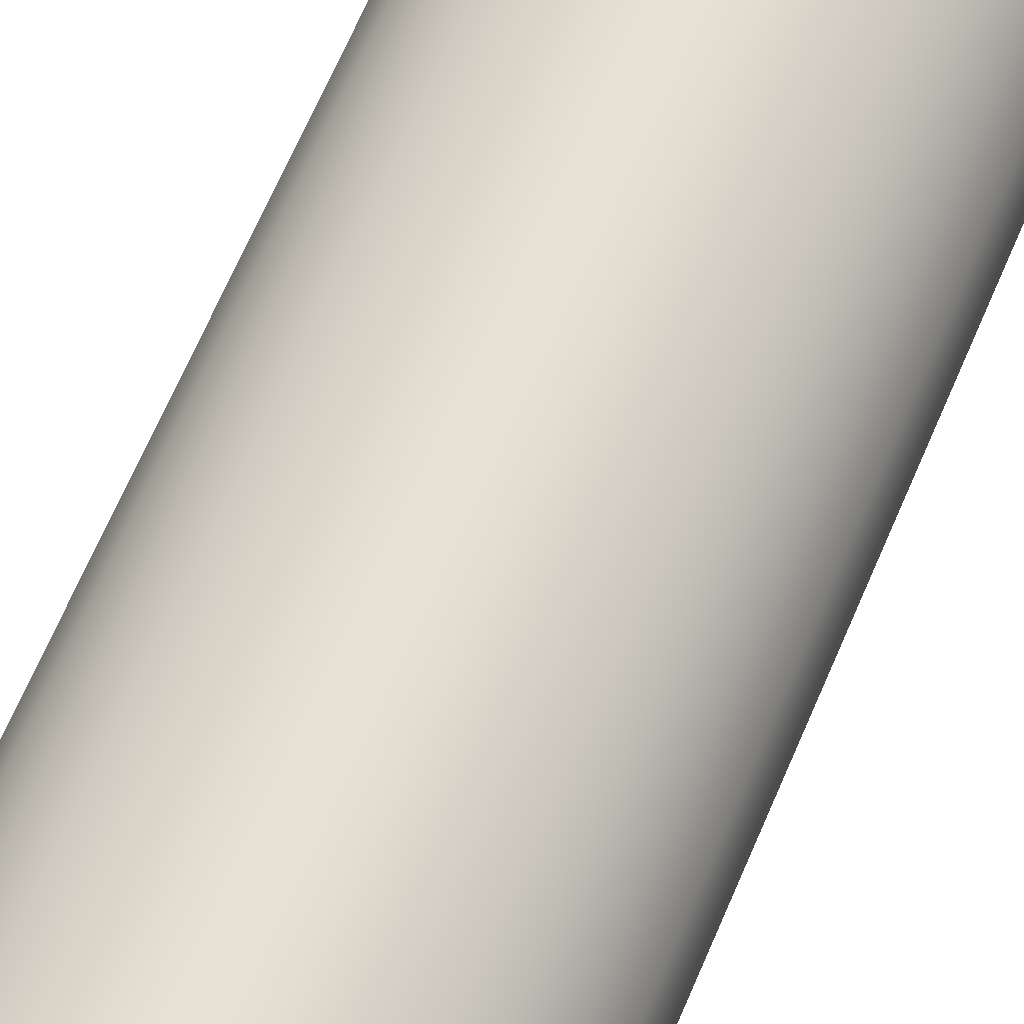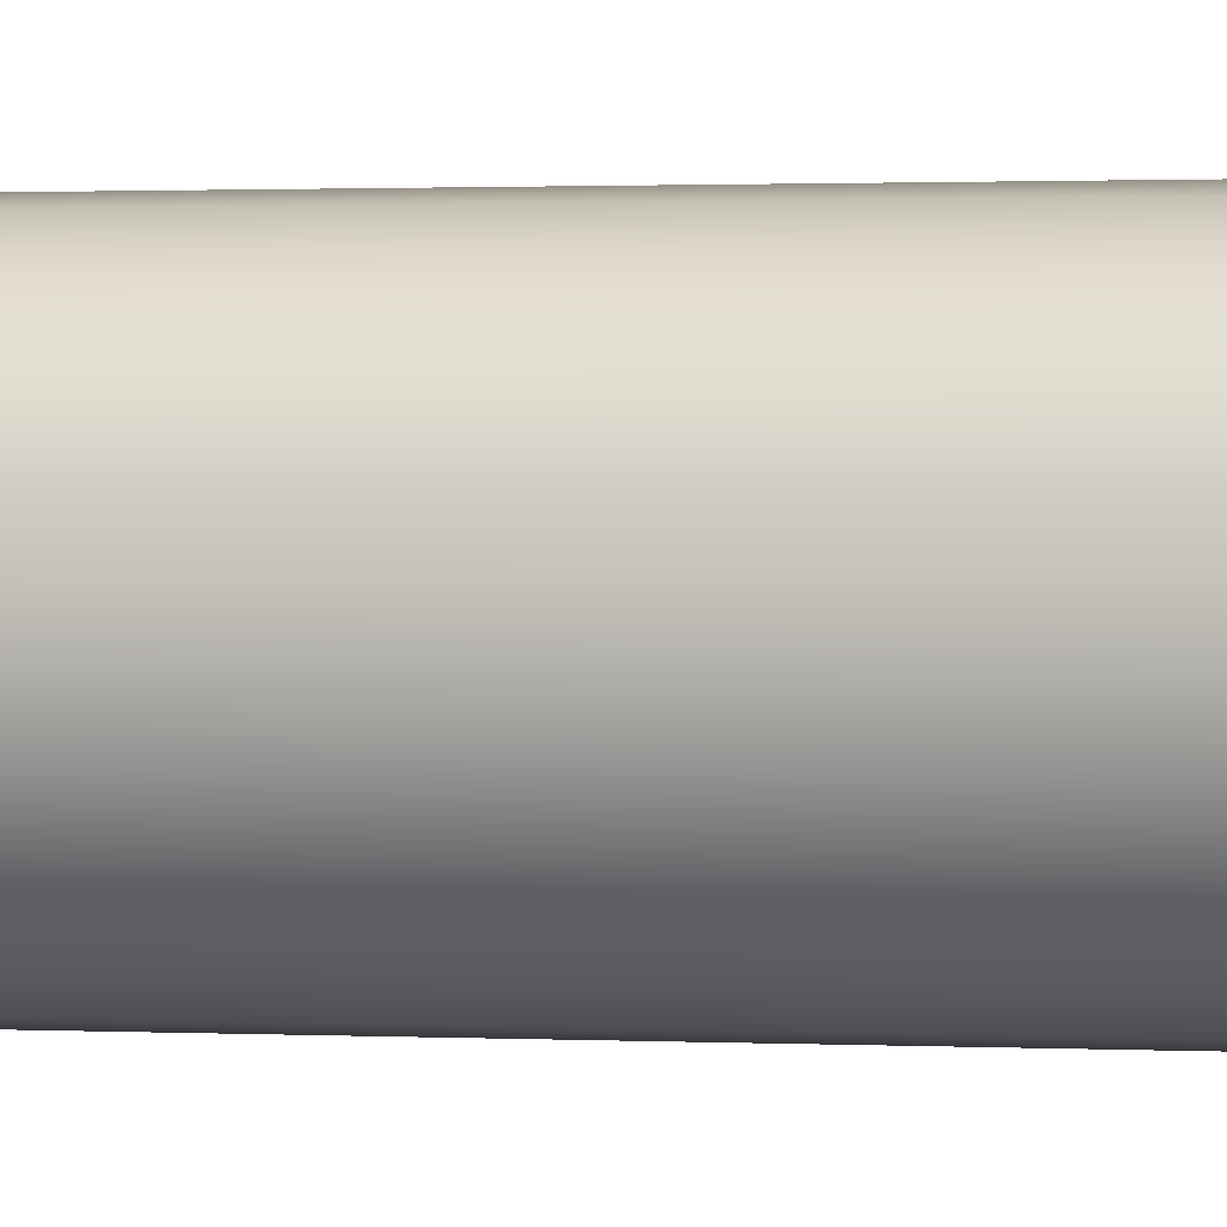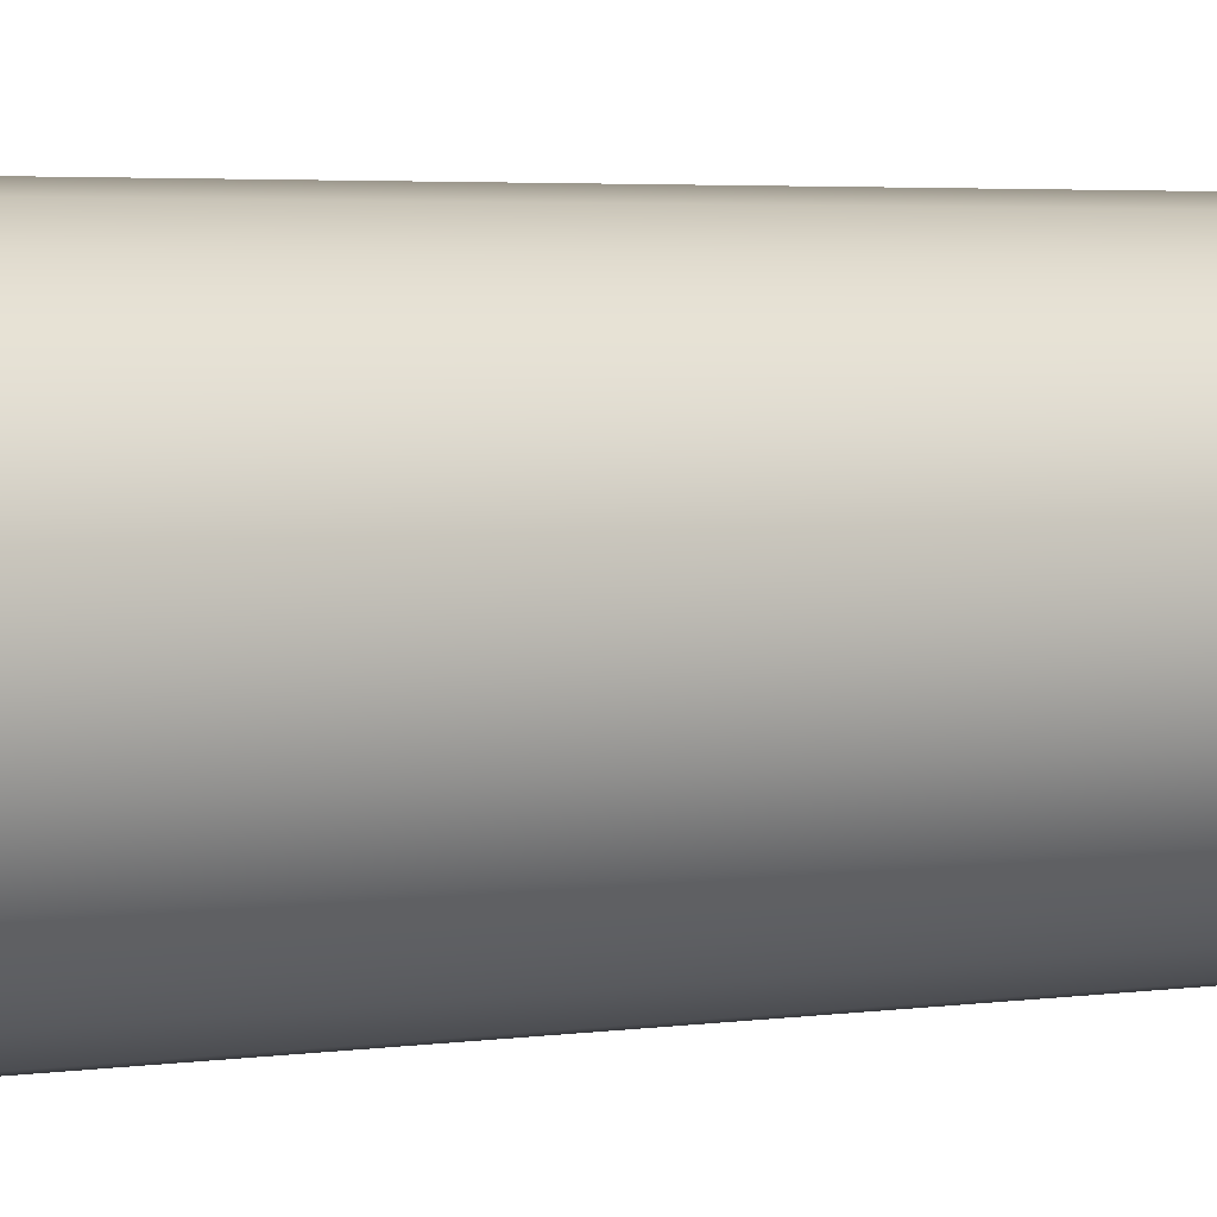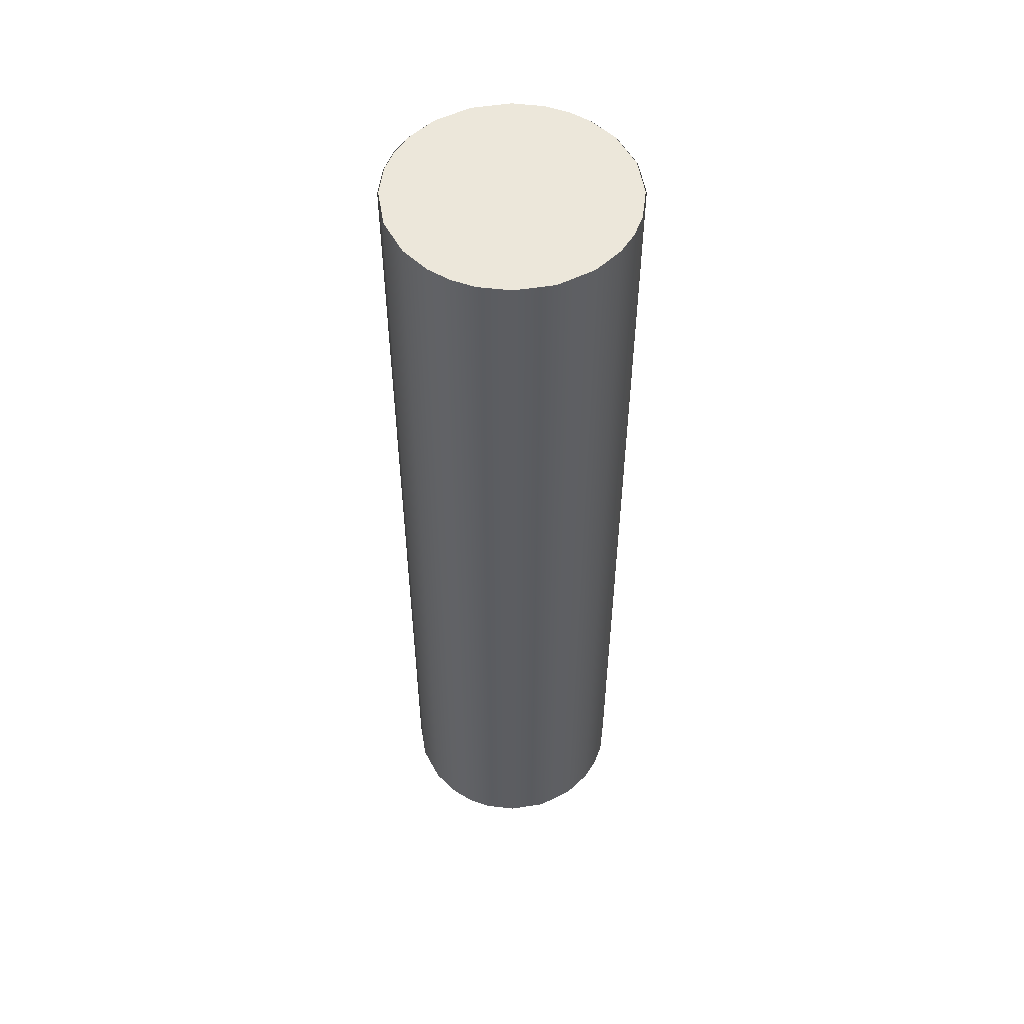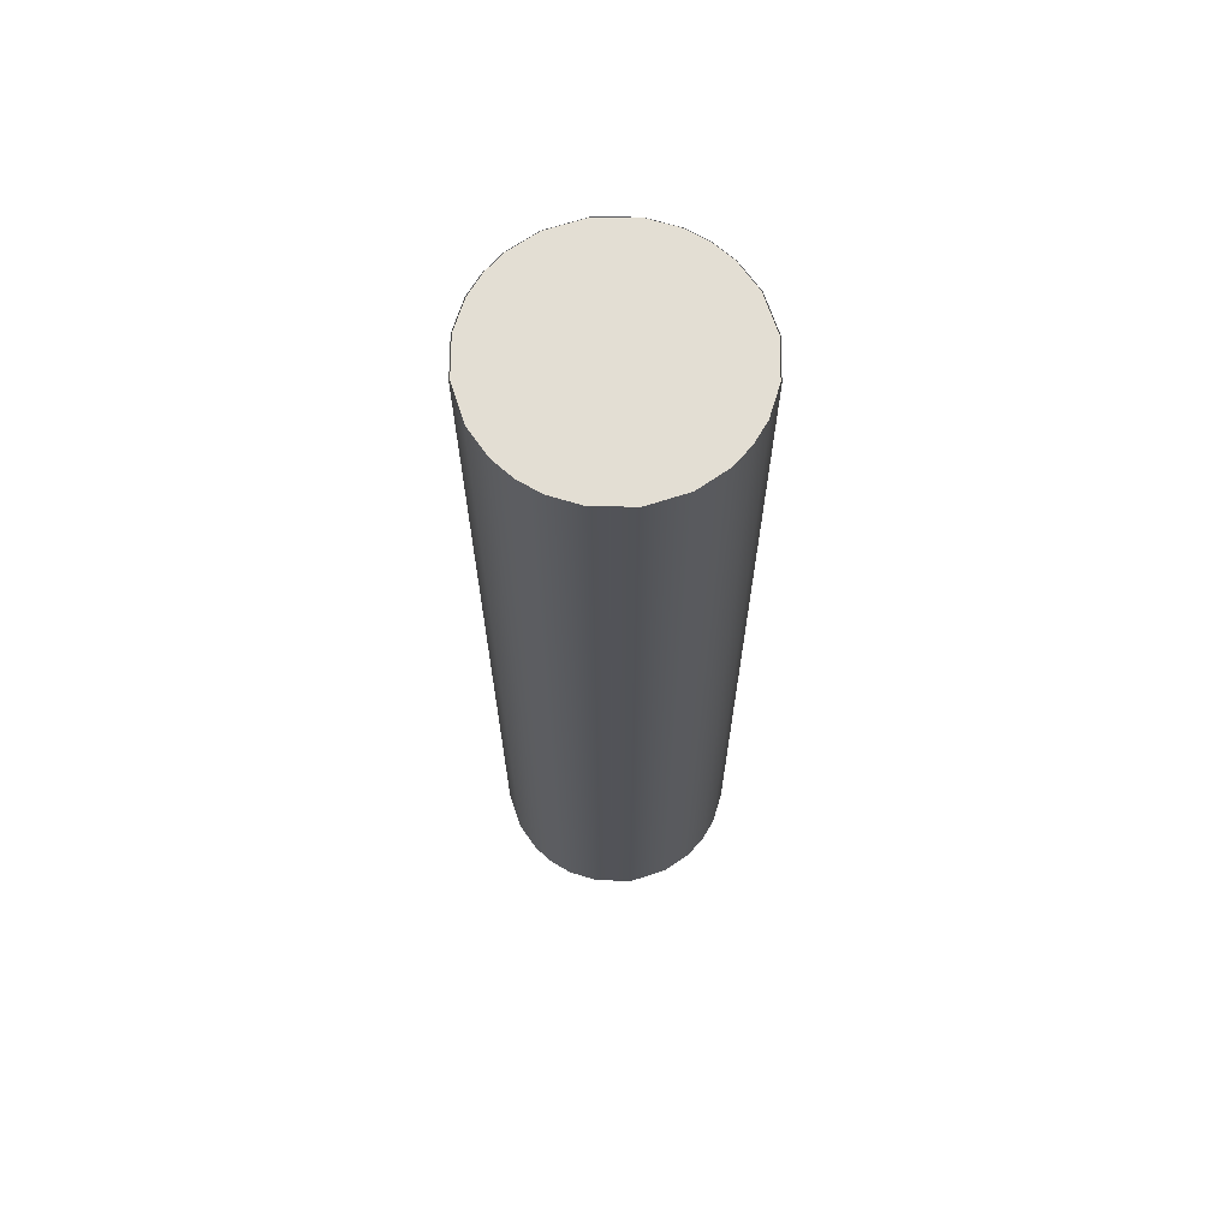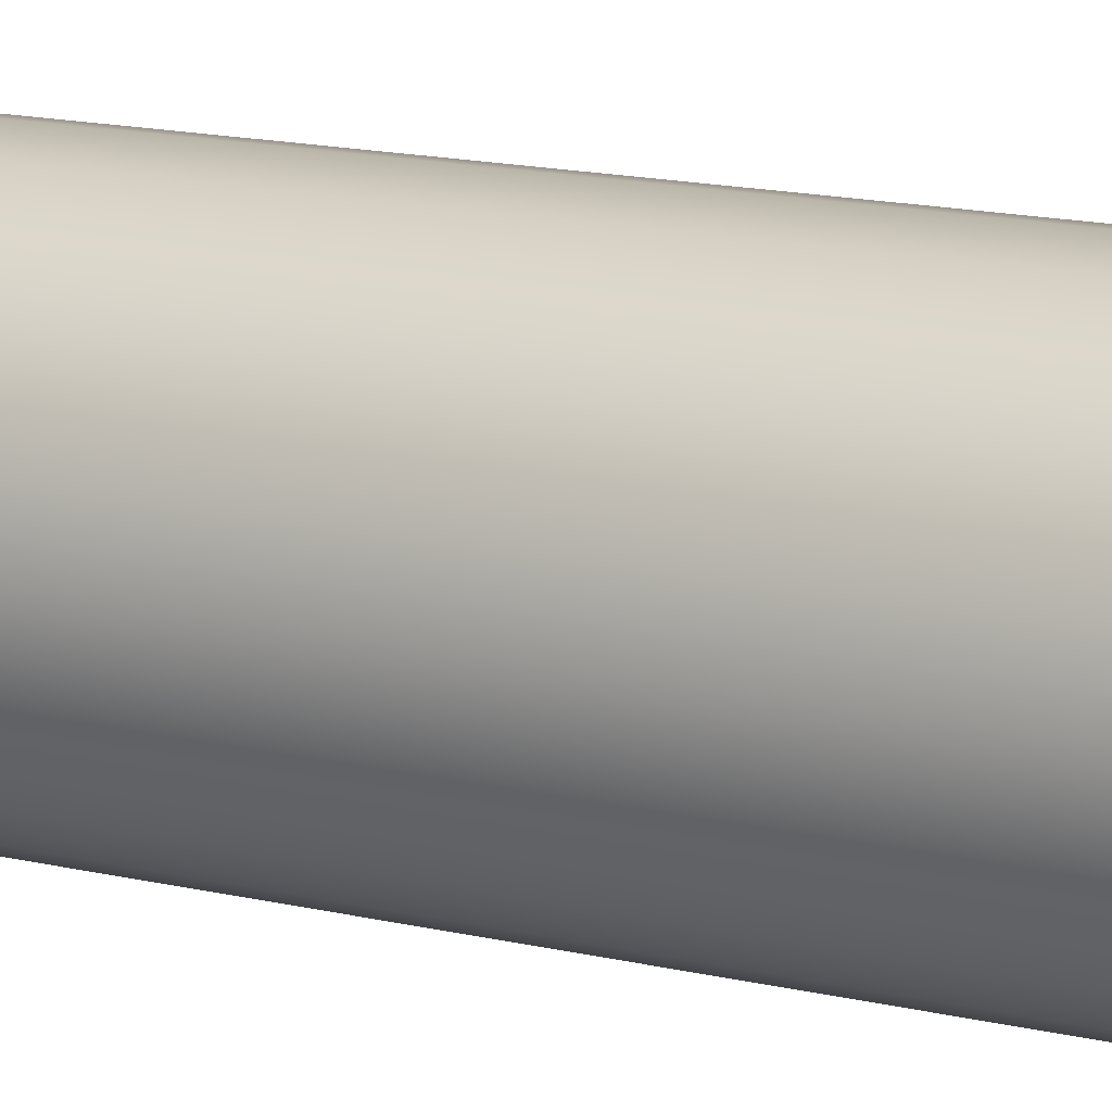
<metadata>
{"format":"obj","ext":"obj","renderer":"f3d","projection":"perspective","resolution":1024,"background":"white","views":[{"elev":64.1,"azim":22.7,"up":"+Y"},{"elev":0.9,"azim":-76.9,"up":"+Y"},{"elev":2.5,"azim":54.6,"up":"+Y"},{"elev":53.4,"azim":-108.7,"up":"+Z"},{"elev":67.3,"azim":171.1,"up":"+Z"},{"elev":13.6,"azim":-60.5,"up":"+Y"}]}
</metadata>
<code>
g Automaticlaser1
v 70 2.5 70
v 68.23 4.268 70
v 67.92 3.887 70
v 67.63 3.291 70
v 67.5 2.5 70
v 67.63 1.709 70
v 67.92 1.113 70
v 68.23 0.7322 70
v 68.23 0.7322 70
v 68.61 0.4199 70
v 69.21 0.1283 70
v 70 0 70
v 70.79 0.1283 70
v 71.39 0.4199 70
v 71.77 0.7322 70
v 71.77 0.7322 70
v 72.08 1.113 70
v 72.37 1.709 70
v 72.5 2.5 70
v 72.37 3.291 70
v 72.08 3.887 70
v 71.77 4.268 70
v 71.77 4.268 70
v 71.39 4.58 70
v 70.79 4.872 70
v 70 5 70
v 69.21 4.872 70
v 68.61 4.58 70
v 68.23 4.268 70
v 71.77 4.268 90
v 71.77 4.268 70
v 71.39 4.58 90
v 71.39 4.58 70
v 70.79 4.872 90
v 70.79 4.872 70
v 70 5 90
v 70 5 70
v 69.21 4.872 90
v 69.21 4.872 70
v 68.61 4.58 90
v 68.61 4.58 70
v 68.23 4.268 90
v 68.23 4.268 70
v 71.77 4.268 70
v 71.77 4.268 90
v 72.08 3.887 70
v 72.08 3.887 90
v 72.37 3.291 70
v 72.37 3.291 90
v 72.5 2.5 70
v 72.5 2.5 90
v 72.37 1.709 70
v 72.37 1.709 90
v 72.08 1.113 70
v 72.08 1.113 90
v 71.77 0.7322 70
v 71.77 0.7322 90
v 70 2.5 90
v 71.77 4.268 90
v 72.08 3.887 90
v 72.37 3.291 90
v 72.5 2.5 90
v 72.37 1.709 90
v 72.08 1.113 90
v 71.77 0.7322 90
v 71.77 0.7322 90
v 71.39 0.4199 90
v 70.79 0.1283 90
v 70 0 90
v 69.21 0.1283 90
v 68.61 0.4199 90
v 68.23 0.7322 90
v 68.23 0.7322 90
v 67.92 1.113 90
v 67.63 1.709 90
v 67.5 2.5 90
v 67.63 3.291 90
v 67.92 3.887 90
v 68.23 4.268 90
v 68.23 4.268 90
v 68.61 4.58 90
v 69.21 4.872 90
v 70 5 90
v 70.79 4.872 90
v 71.39 4.58 90
v 71.77 4.268 90
v 68.23 0.7322 90
v 68.23 0.7322 70
v 68.61 0.4199 90
v 68.61 0.4199 70
v 69.21 0.1283 90
v 69.21 0.1283 70
v 70 0 90
v 70 0 70
v 70.79 0.1283 90
v 70.79 0.1283 70
v 71.39 0.4199 90
v 71.39 0.4199 70
v 71.77 0.7322 90
v 71.77 0.7322 70
v 68.23 4.268 90
v 68.23 4.268 70
v 67.92 3.887 90
v 67.92 3.887 70
v 67.63 3.291 90
v 67.63 3.291 70
v 67.5 2.5 90
v 67.5 2.5 70
v 67.63 1.709 90
v 67.63 1.709 70
v 67.92 1.113 90
v 67.92 1.113 70
v 68.23 0.7322 90
v 68.23 0.7322 70
f 1 3 2
f 1 4 3
f 1 5 4
f 1 6 5
f 1 7 6
f 1 8 7
f 1 10 9
f 1 11 10
f 1 12 11
f 1 13 12
f 1 14 13
f 1 15 14
f 1 17 16
f 1 18 17
f 1 19 18
f 1 20 19
f 1 21 20
f 1 22 21
f 1 24 23
f 1 25 24
f 1 26 25
f 1 27 26
f 1 28 27
f 1 29 28
f 30 31 32
f 32 31 33
f 32 33 34
f 34 33 35
f 34 35 36
f 36 35 37
f 36 37 38
f 38 37 39
f 38 39 40
f 40 39 41
f 40 41 42
f 42 41 43
f 44 45 46
f 46 45 47
f 46 47 48
f 48 47 49
f 48 49 50
f 50 49 51
f 50 51 52
f 52 51 53
f 52 53 54
f 54 53 55
f 54 55 56
f 56 55 57
f 58 60 59
f 58 61 60
f 58 62 61
f 58 63 62
f 58 64 63
f 58 65 64
f 58 67 66
f 58 68 67
f 58 69 68
f 58 70 69
f 58 71 70
f 58 72 71
f 58 74 73
f 58 75 74
f 58 76 75
f 58 77 76
f 58 78 77
f 58 79 78
f 58 81 80
f 58 82 81
f 58 83 82
f 58 84 83
f 58 85 84
f 58 86 85
f 87 88 89
f 89 88 90
f 89 90 91
f 91 90 92
f 91 92 93
f 93 92 94
f 93 94 95
f 95 94 96
f 95 96 97
f 97 96 98
f 97 98 99
f 99 98 100
f 101 102 103
f 103 102 104
f 103 104 105
f 105 104 106
f 105 106 107
f 107 106 108
f 107 108 109
f 109 108 110
f 109 110 111
f 111 110 112
f 111 112 113
f 113 112 114
g Automaticlaser2
v 70 2.5 69.98
v 68.23 4.268 69.98
v 67.92 3.887 69.98
v 67.63 3.291 69.98
v 67.5 2.5 69.98
v 67.63 1.709 69.98
v 67.92 1.113 69.98
v 68.23 0.7322 69.98
v 68.23 0.7322 69.98
v 68.61 0.4199 69.98
v 69.21 0.1283 69.98
v 70 0 69.98
v 70.79 0.1283 69.98
v 71.39 0.4199 69.98
v 71.77 0.7322 69.98
v 71.77 0.7322 69.98
v 72.08 1.113 69.98
v 72.37 1.709 69.98
v 72.5 2.5 69.98
v 72.37 3.291 69.98
v 72.08 3.887 69.98
v 71.77 4.268 69.98
v 71.77 4.268 69.98
v 71.39 4.58 69.98
v 70.79 4.872 69.98
v 70 5 69.98
v 69.21 4.872 69.98
v 68.61 4.58 69.98
v 68.23 4.268 69.98
f 115 117 116
f 115 118 117
f 115 119 118
f 115 120 119
f 115 121 120
f 115 122 121
f 115 124 123
f 115 125 124
f 115 126 125
f 115 127 126
f 115 128 127
f 115 129 128
f 115 131 130
f 115 132 131
f 115 133 132
f 115 134 133
f 115 135 134
f 115 136 135
f 115 138 137
f 115 139 138
f 115 140 139
f 115 141 140
f 115 142 141
f 115 143 142
g Automaticlaser3
v 71.78 4.282 90
v 71.78 4.282 70
v 71.4 4.597 90
v 71.4 4.597 70
v 70.8 4.891 90
v 70.8 4.891 70
v 70 5.02 90
v 70 5.02 70
v 69.2 4.891 90
v 69.2 4.891 70
v 68.6 4.597 90
v 68.6 4.597 70
v 68.22 4.282 90
v 68.22 4.282 70
f 144 145 146
f 146 145 147
f 146 147 148
f 148 147 149
f 148 149 150
f 150 149 151
f 150 151 152
f 152 151 153
f 152 153 154
f 154 153 155
f 154 155 156
f 156 155 157
g Automaticlaser4
v 68.22 0.7181 90
v 68.22 0.7181 70
v 68.6 0.4032 90
v 68.6 0.4032 70
v 69.2 0.1094 90
v 69.2 0.1094 70
v 70 -0.02 90
v 70 -0.02 70
v 70.8 0.1094 90
v 70.8 0.1094 70
v 71.4 0.4032 90
v 71.4 0.4032 70
v 71.78 0.7181 90
v 71.78 0.7181 70
f 158 159 160
f 160 159 161
f 160 161 162
f 162 161 163
f 162 163 164
f 164 163 165
f 164 165 166
f 166 165 167
f 166 167 168
f 168 167 169
f 168 169 170
f 170 169 171
g Automaticlaser5
v 70 2.5 90.02
v 71.77 4.268 90.02
v 72.08 3.887 90.02
v 72.37 3.291 90.02
v 72.5 2.5 90.02
v 72.37 1.709 90.02
v 72.08 1.113 90.02
v 71.77 0.7322 90.02
v 71.77 0.7322 90.02
v 71.39 0.4199 90.02
v 70.79 0.1283 90.02
v 70 0 90.02
v 69.21 0.1283 90.02
v 68.61 0.4199 90.02
v 68.23 0.7322 90.02
v 68.23 0.7322 90.02
v 67.92 1.113 90.02
v 67.63 1.709 90.02
v 67.5 2.5 90.02
v 67.63 3.291 90.02
v 67.92 3.887 90.02
v 68.23 4.268 90.02
v 68.23 4.268 90.02
v 68.61 4.58 90.02
v 69.21 4.872 90.02
v 70 5 90.02
v 70.79 4.872 90.02
v 71.39 4.58 90.02
v 71.77 4.268 90.02
f 172 174 173
f 172 175 174
f 172 176 175
f 172 177 176
f 172 178 177
f 172 179 178
f 172 181 180
f 172 182 181
f 172 183 182
f 172 184 183
f 172 185 184
f 172 186 185
f 172 188 187
f 172 189 188
f 172 190 189
f 172 191 190
f 172 192 191
f 172 193 192
f 172 195 194
f 172 196 195
f 172 197 196
f 172 198 197
f 172 199 198
f 172 200 199
g Automaticlaser6
v 71.78 4.282 70
v 71.78 4.282 90
v 72.1 3.898 70
v 72.1 3.898 90
v 72.39 3.297 70
v 72.39 3.297 90
v 72.52 2.5 70
v 72.52 2.5 90
v 72.39 1.703 70
v 72.39 1.703 90
v 72.1 1.102 70
v 72.1 1.102 90
v 71.78 0.7181 70
v 71.78 0.7181 90
f 201 202 203
f 203 202 204
f 203 204 205
f 205 204 206
f 205 206 207
f 207 206 208
f 207 208 209
f 209 208 210
f 209 210 211
f 211 210 212
f 211 212 213
f 213 212 214
g Automaticlaser7
v 68.22 4.282 90
v 68.22 4.282 70
v 67.9 3.898 90
v 67.9 3.898 70
v 67.61 3.297 90
v 67.61 3.297 70
v 67.48 2.5 90
v 67.48 2.5 70
v 67.61 1.703 90
v 67.61 1.703 70
v 67.9 1.102 90
v 67.9 1.102 70
v 68.22 0.7181 90
v 68.22 0.7181 70
f 215 216 217
f 217 216 218
f 217 218 219
f 219 218 220
f 219 220 221
f 221 220 222
f 221 222 223
f 223 222 224
f 223 224 225
f 225 224 226
f 225 226 227
f 227 226 228

</code>
